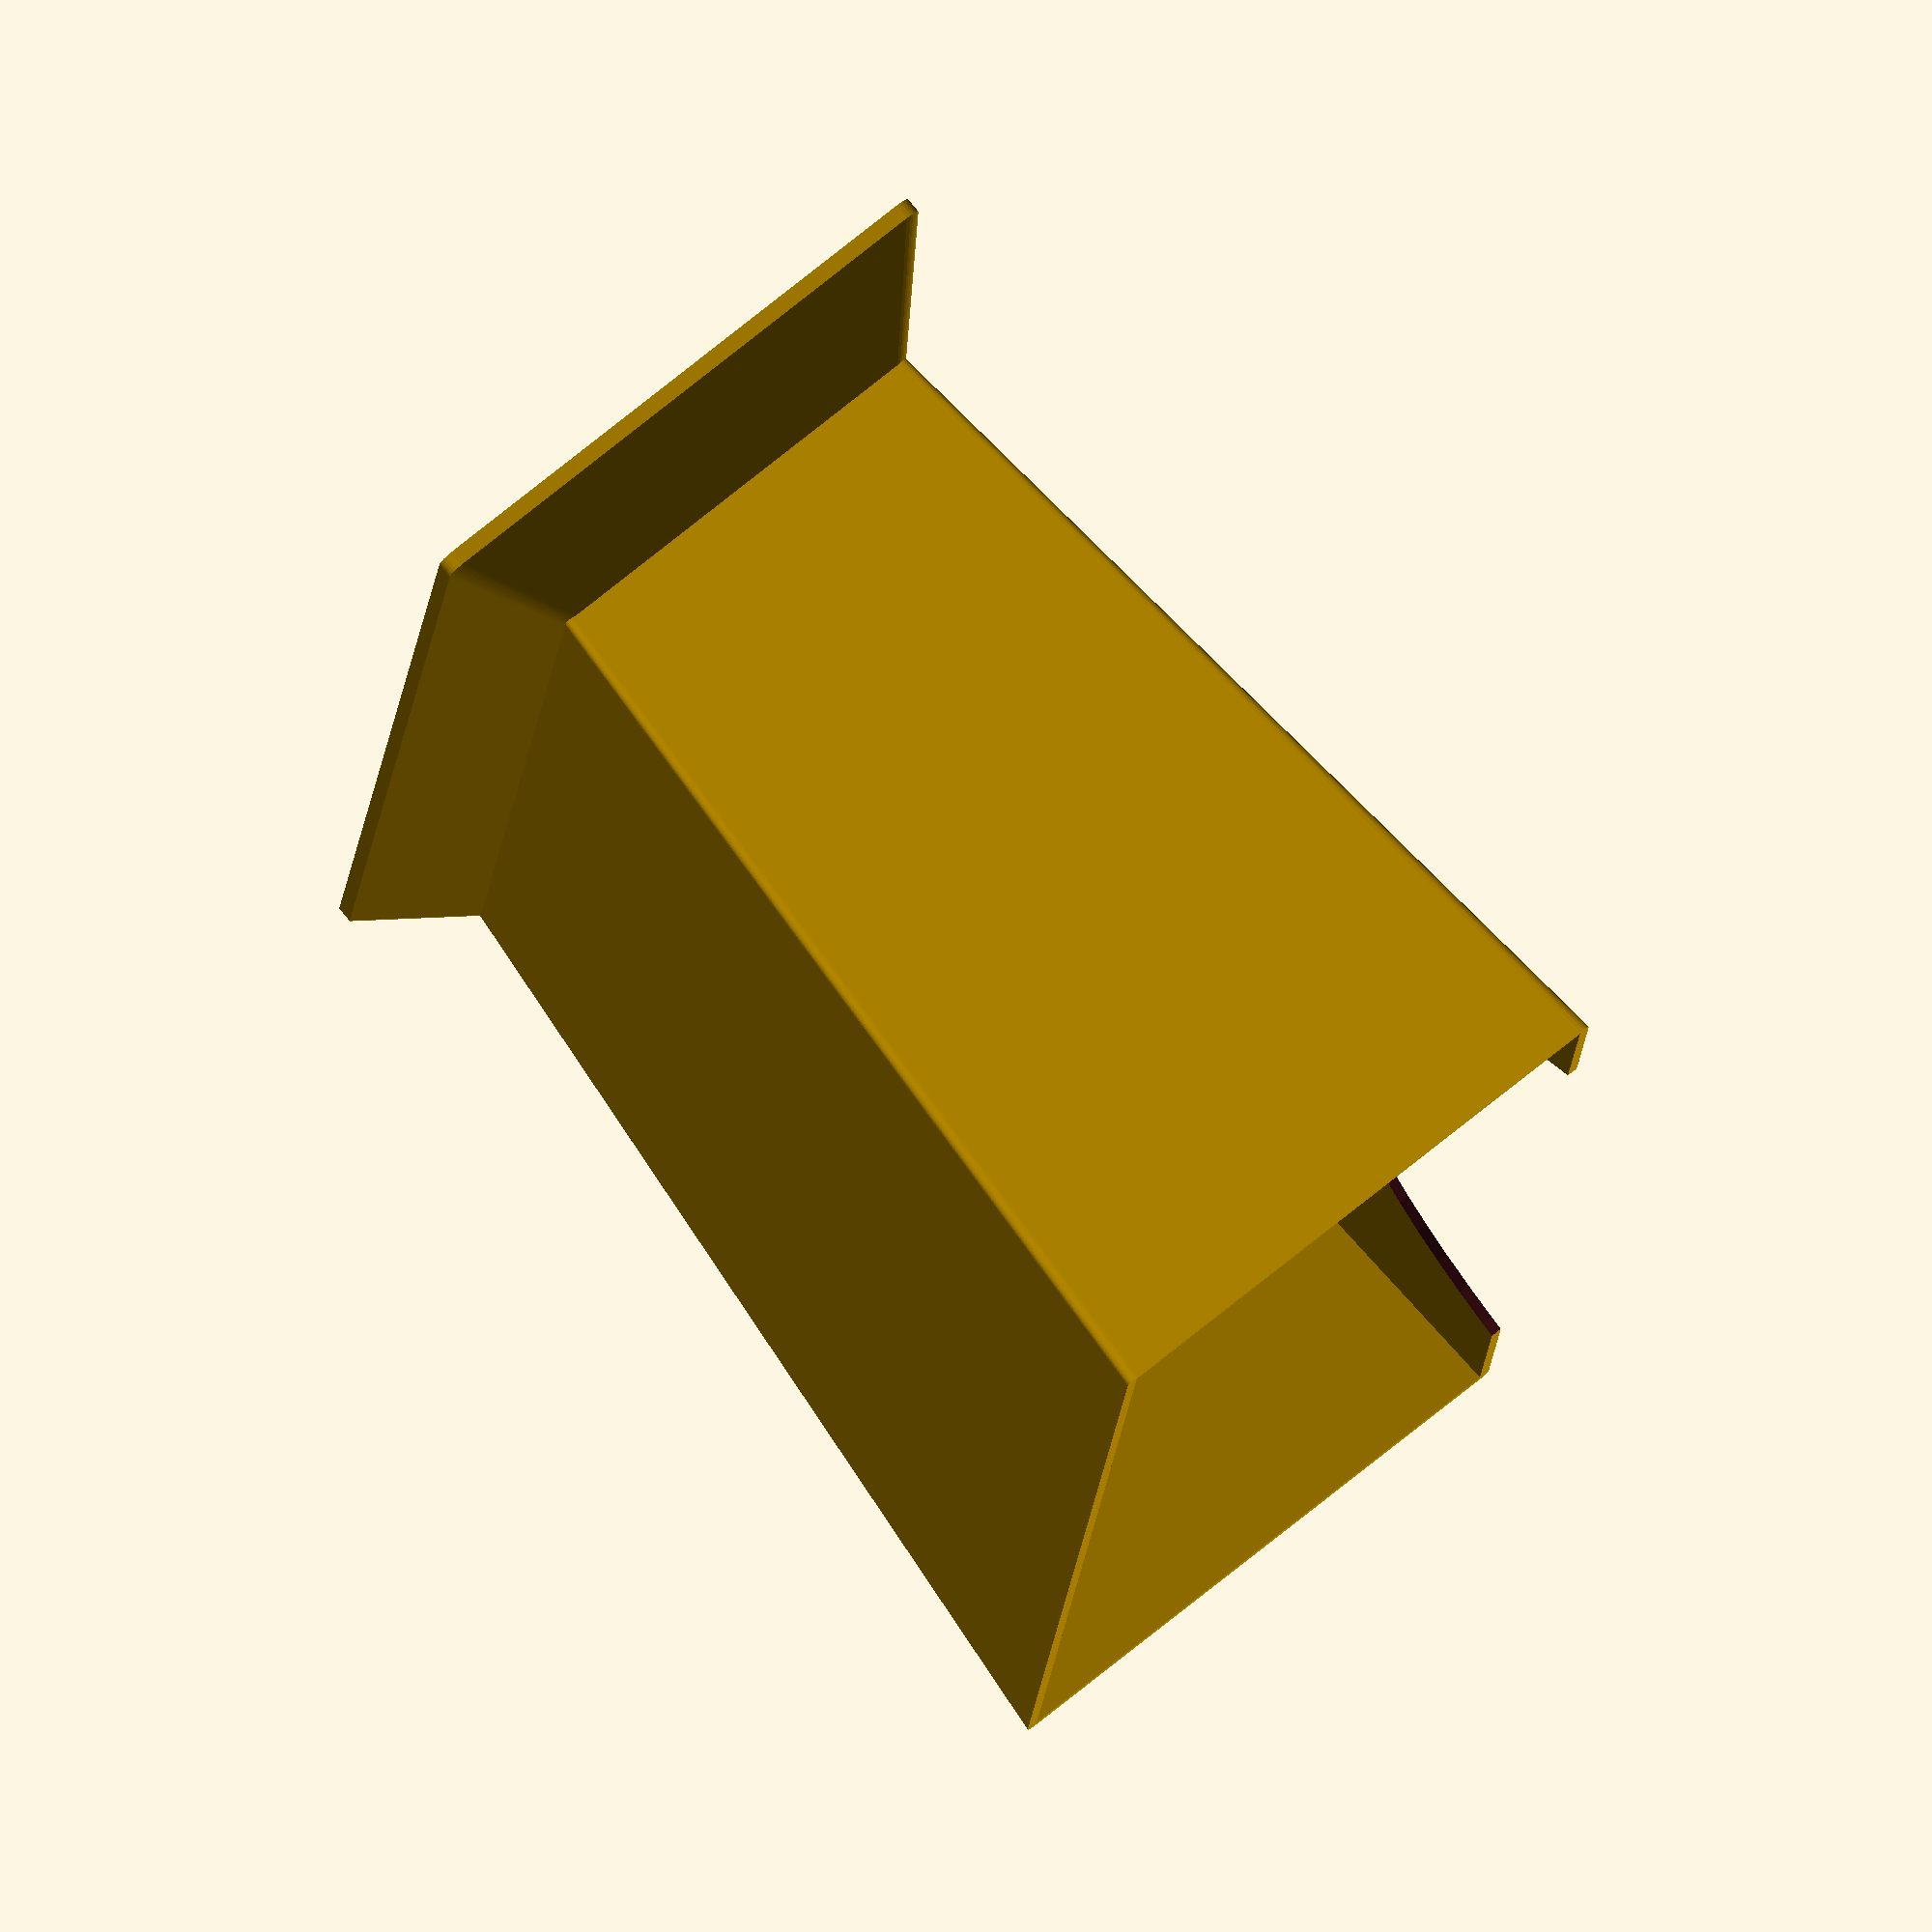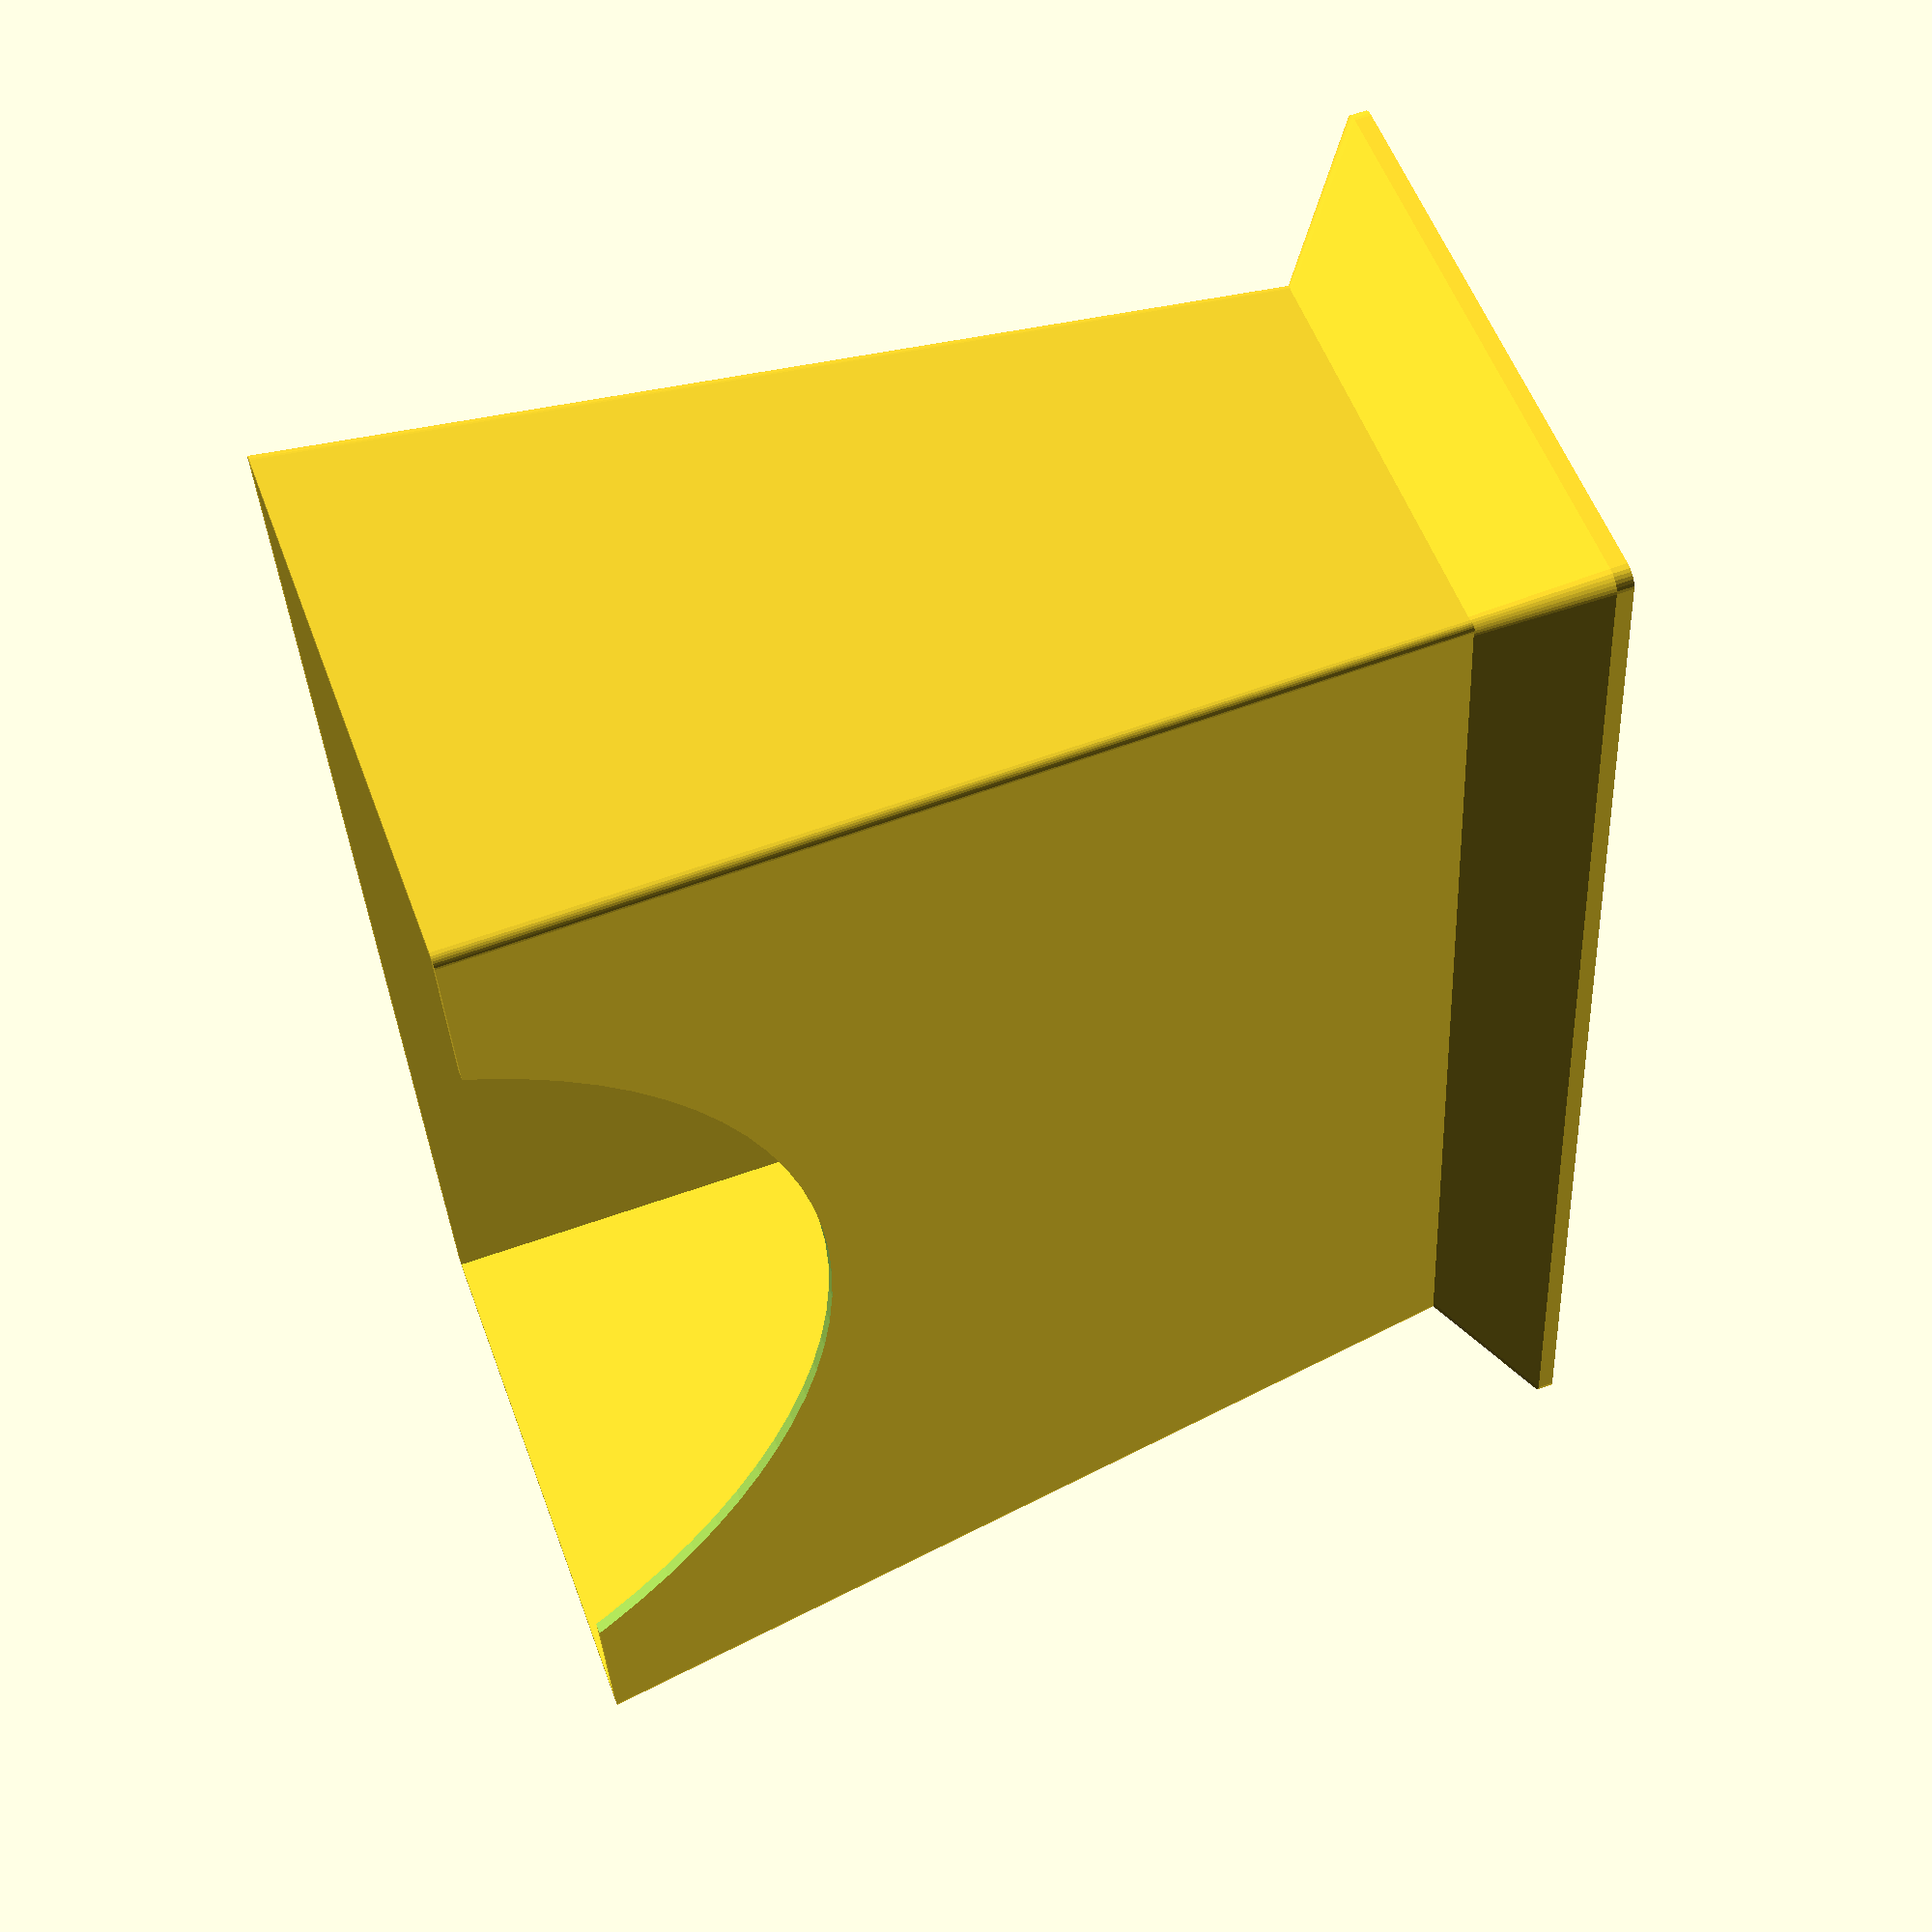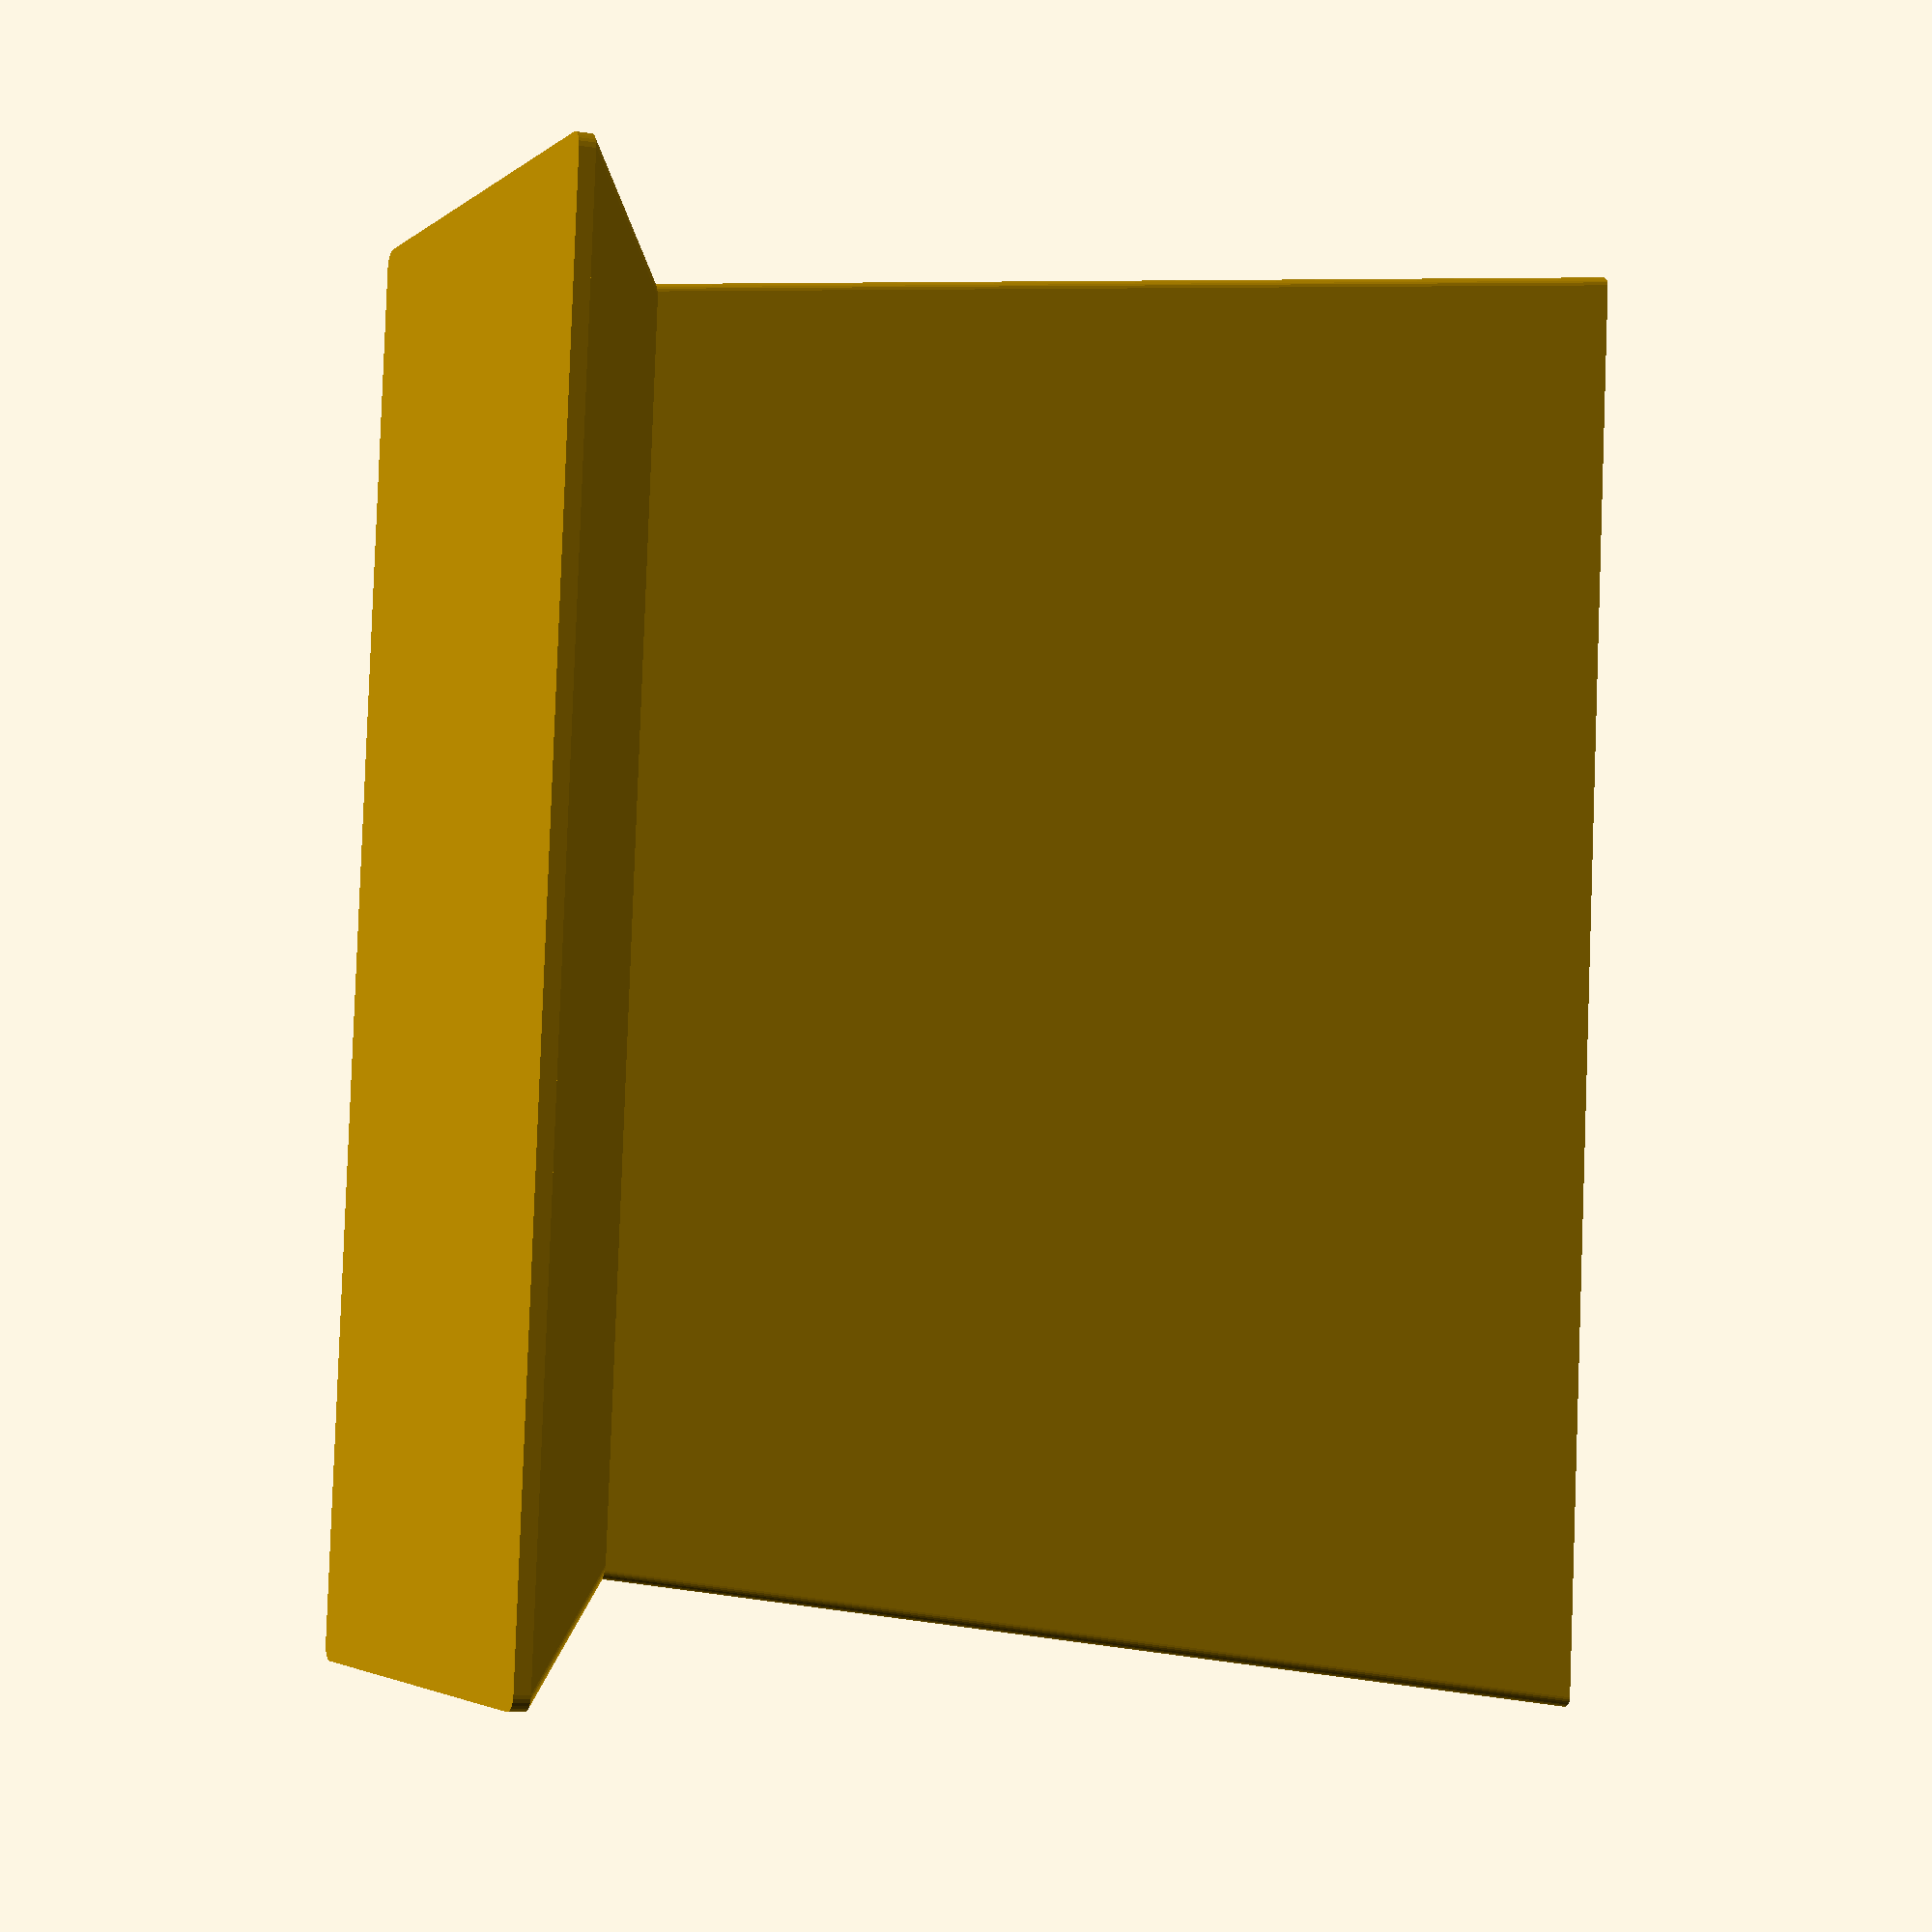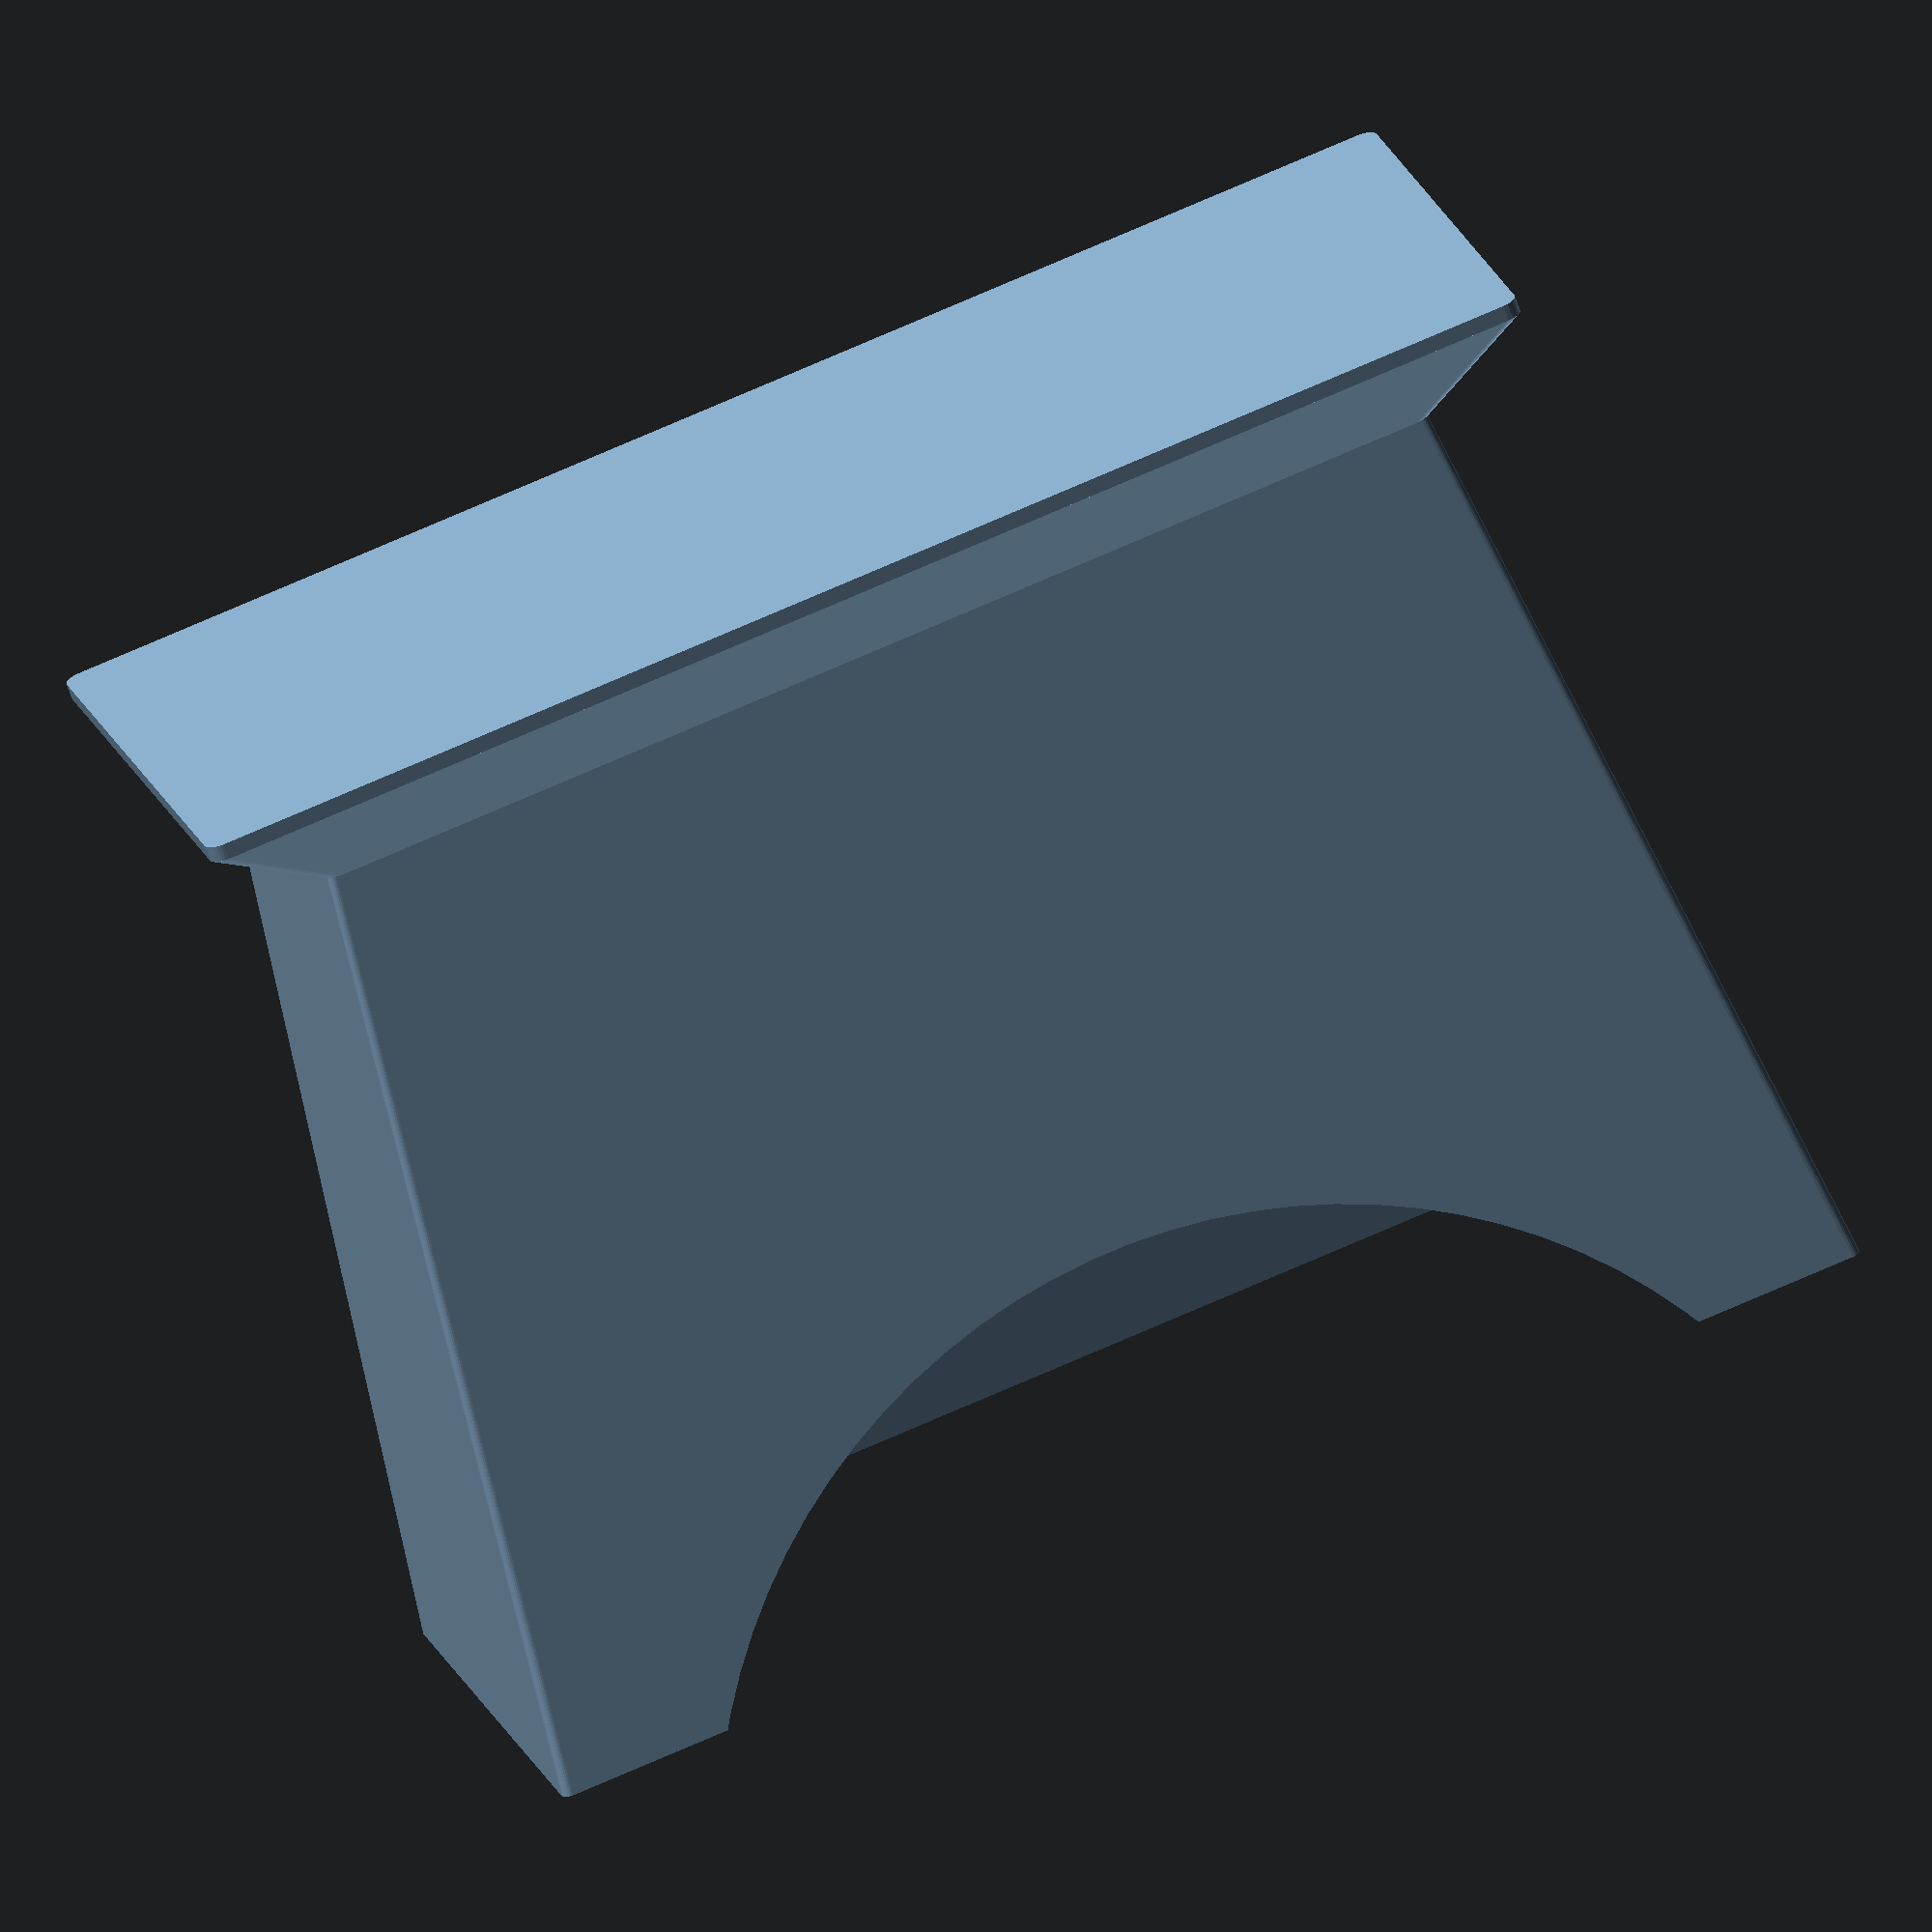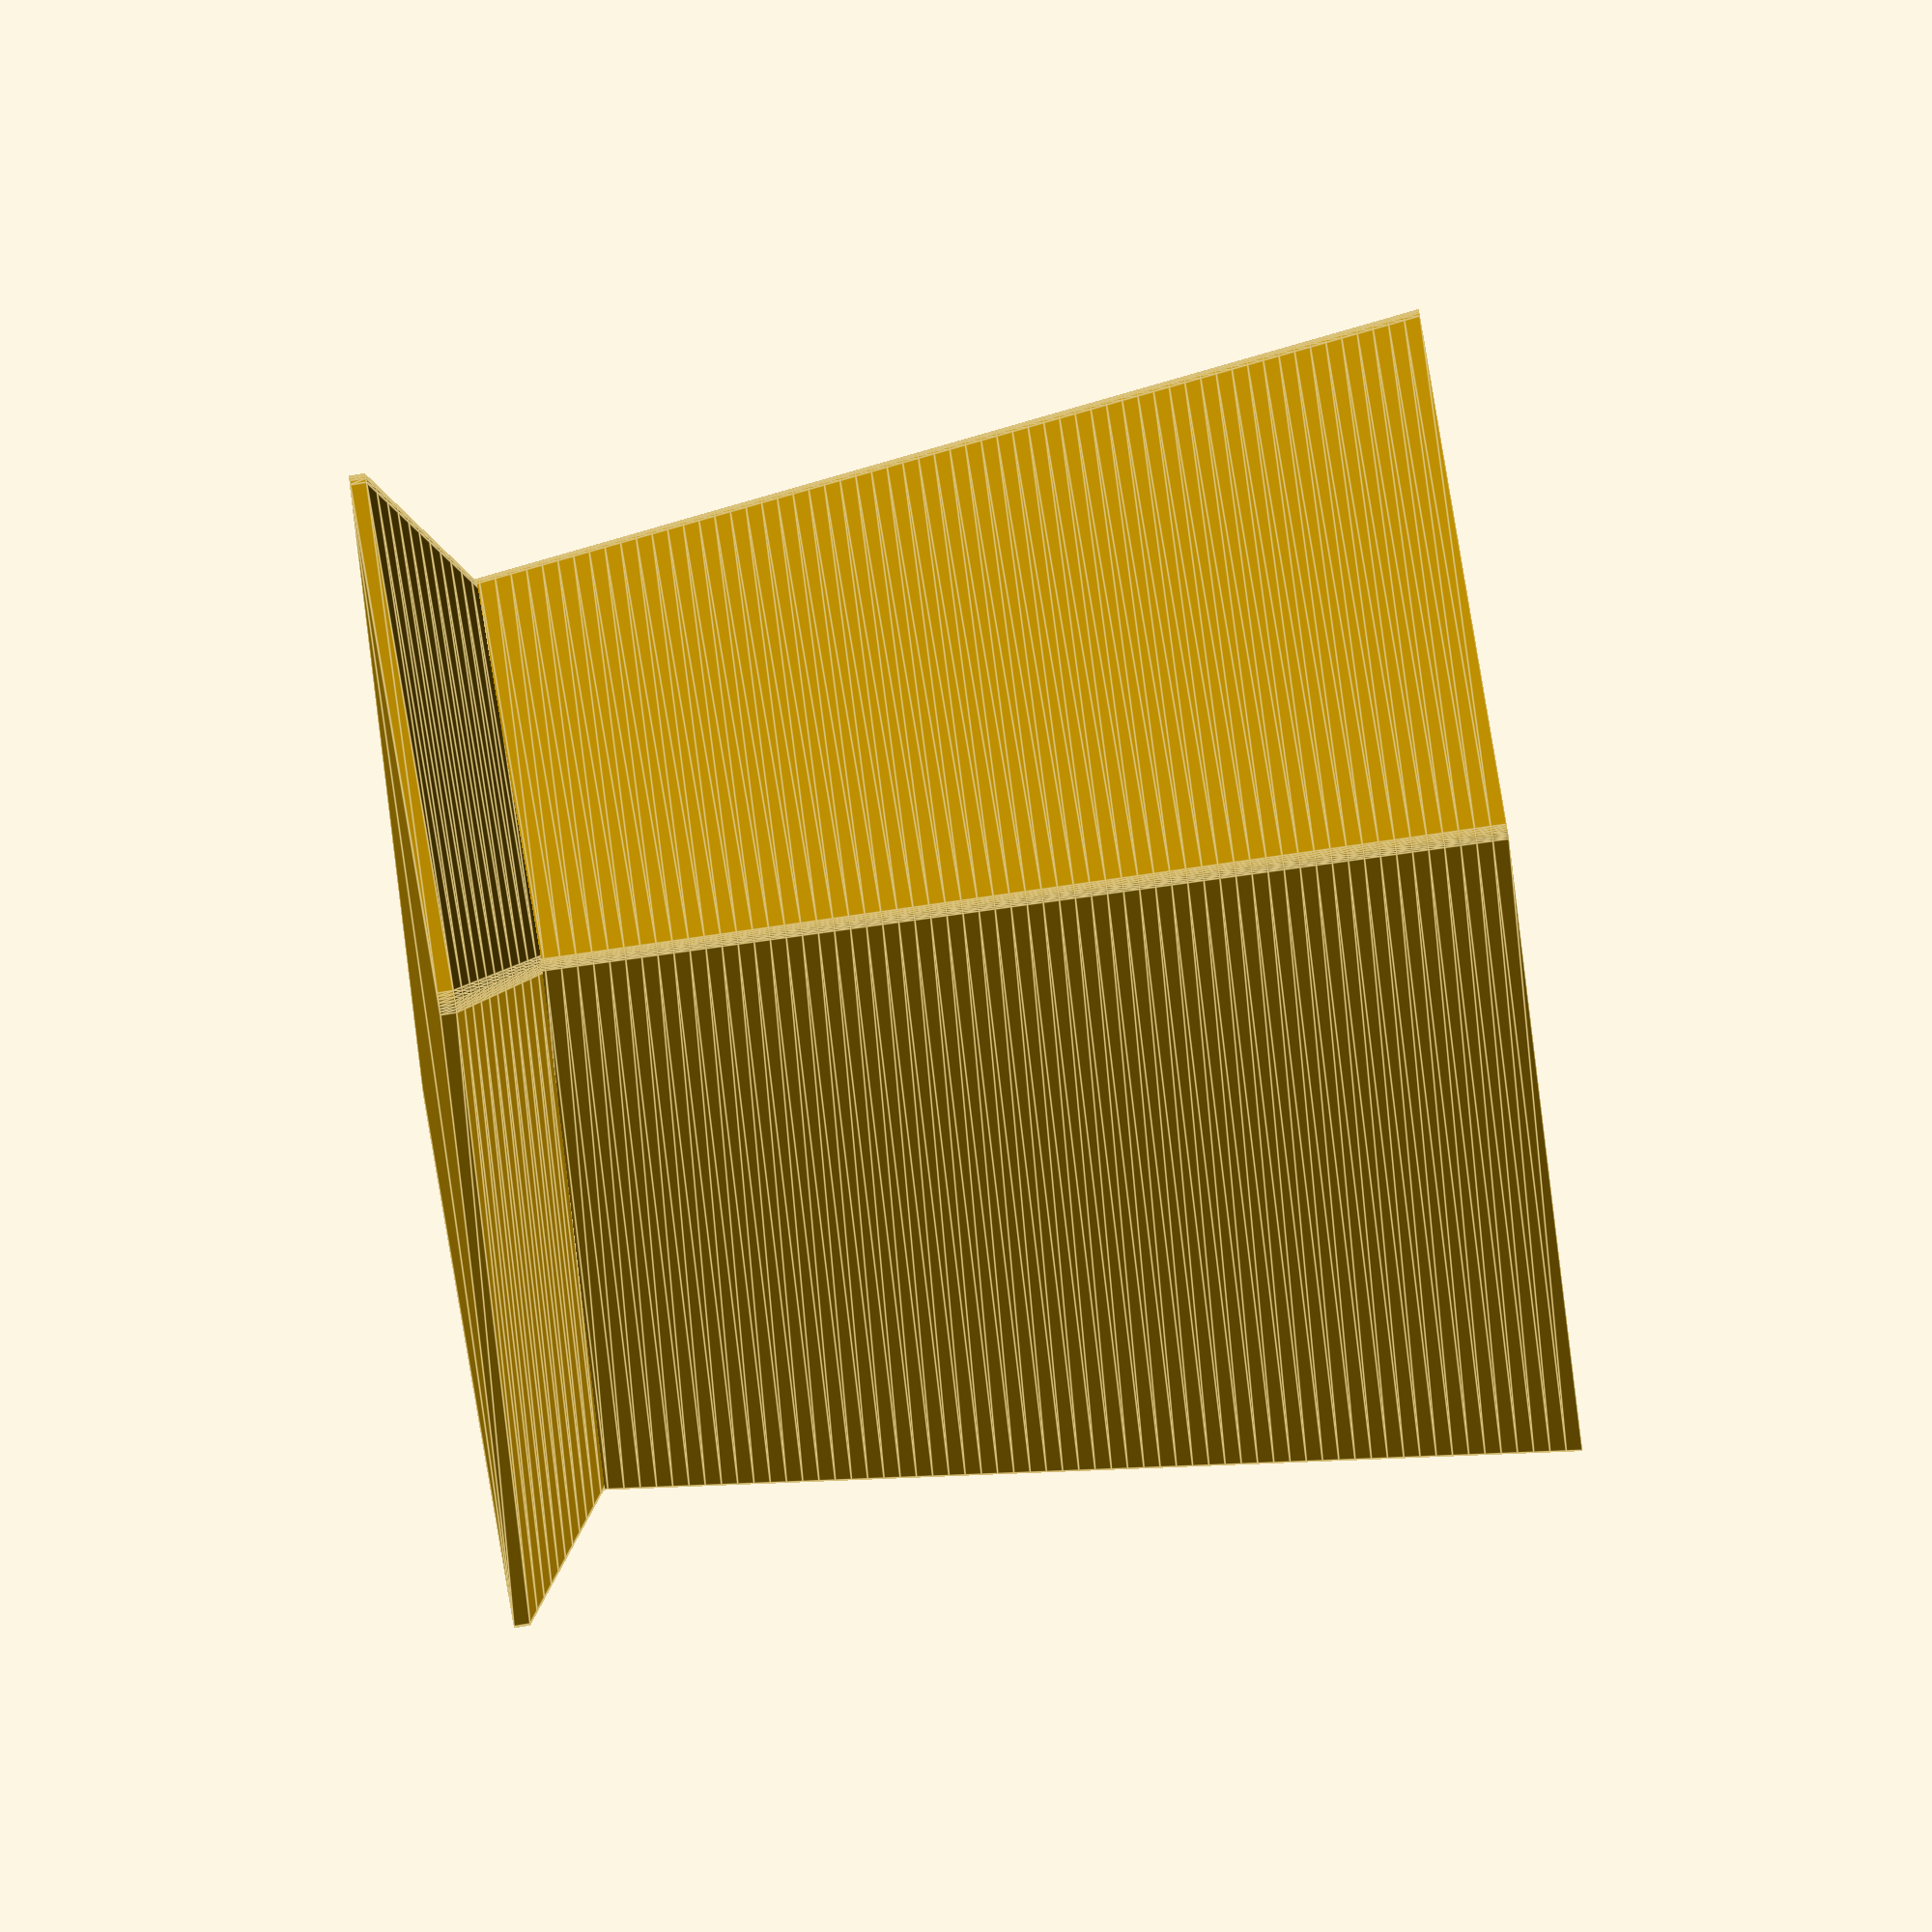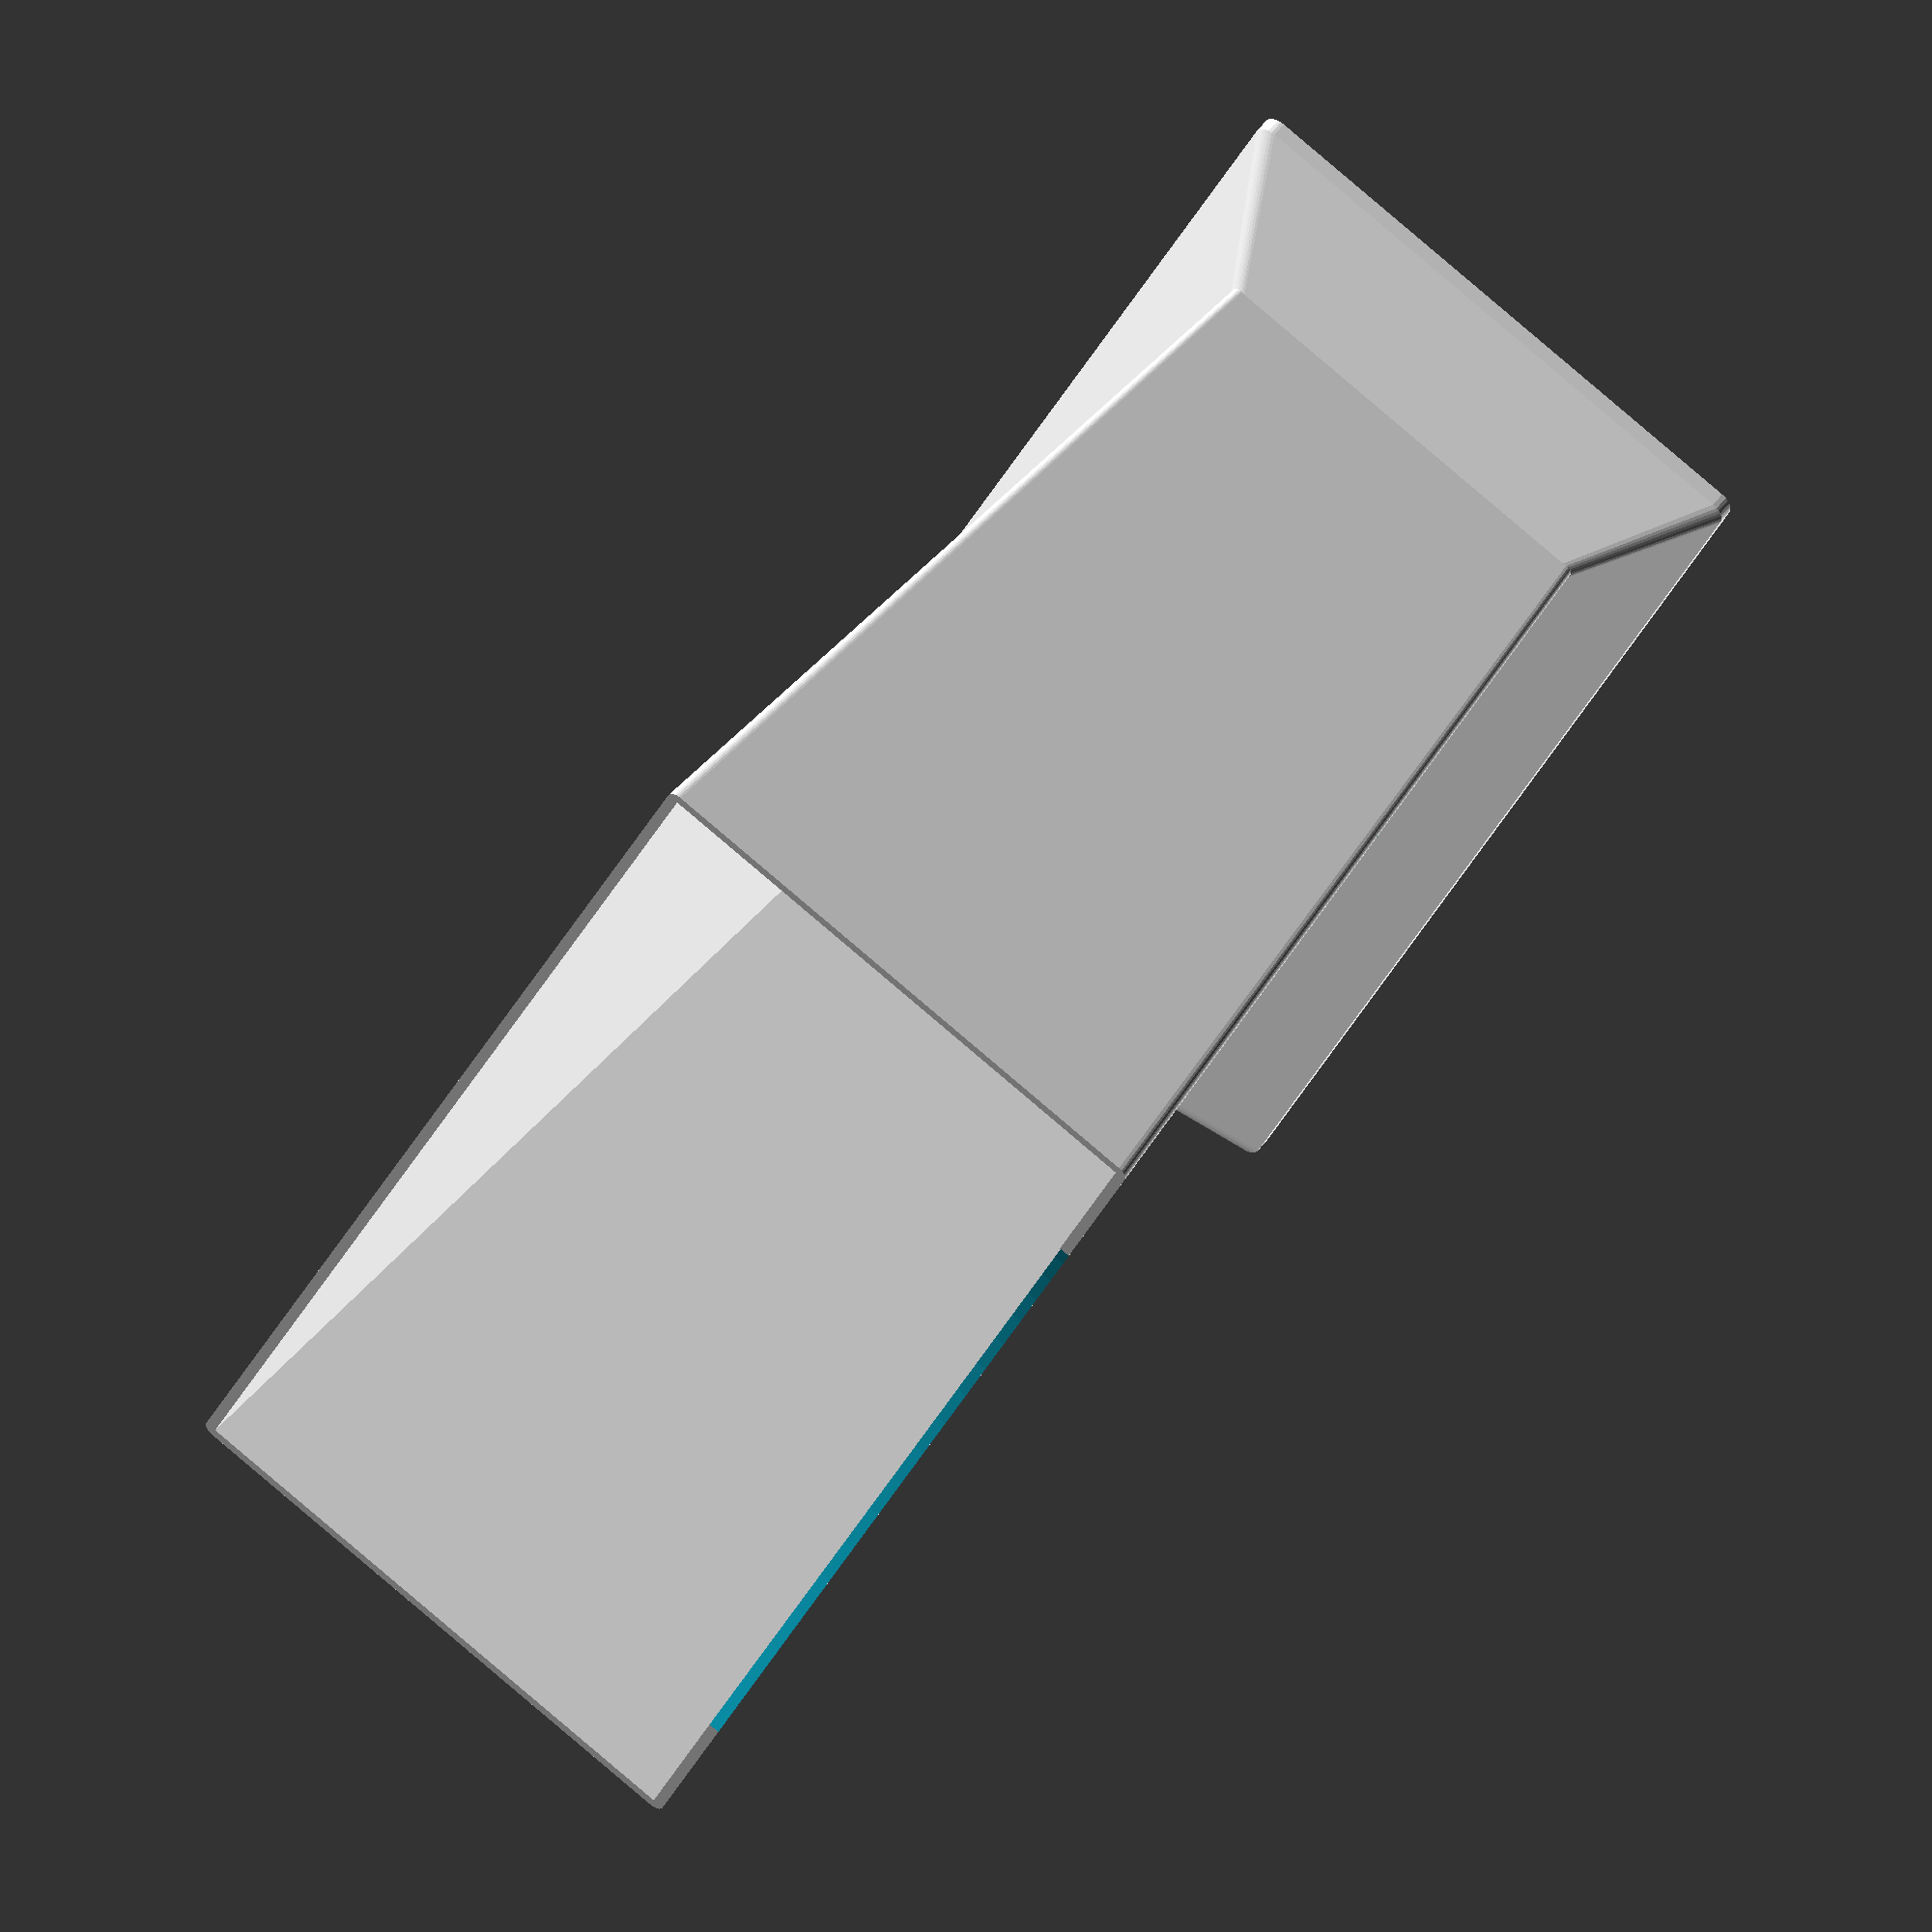
<openscad>
// Cat Litter Box Scooper Holder
// Adrian McCarthy 2023

module scooper_holder() {
    height = 130;
    width = 142;
    depth = 50;
    th = 2;
    taper = [1.2, 1.4];

    module pattern() {
        square([width, depth], center=true);
    }

    module footprint() {
        square([taper.x*(width+2*th)+th, taper.y*(depth+2*th)+2*th],
            center=true);
    }

    module plinth() {
        linear_extrude(th)
            offset(th, $fn=30) scale(taper) pattern();
        translate([0, 0, th]) {
            linear_extrude(6*th, scale=[1/taper.x, 1/taper.y]) {
                offset(th, $fn=30) scale(taper) pattern();
            }
        }
    }
    
    module shell(hollow=true) {
        linear_extrude(height, scale=taper, convexity=6) {
            difference() {
                offset(th/2, $fn=30) pattern();
                if (hollow) pattern();
            }
        }
    }
    
    difference() {
        union() {
            difference() {
                plinth();
                translate([0, 0, th]) shell(hollow=false);
            }
            translate([0, 0, th]) shell();
        }

        translate([0, 0, 170]) rotate([90, 0, 0]) {
            linear_extrude(taper.y*depth/2 + 2*th) {
                circle(d=150, $fn=90);
            }
        }
    }
}

scooper_holder();
</openscad>
<views>
elev=100.9 azim=95.3 roll=219.2 proj=o view=solid
elev=116.5 azim=81.8 roll=110.1 proj=p view=wireframe
elev=188.9 azim=84.8 roll=293.4 proj=p view=solid
elev=68.3 azim=14.7 roll=198.9 proj=o view=solid
elev=97.0 azim=109.2 roll=279.2 proj=o view=edges
elev=311.9 azim=293.4 roll=33.7 proj=o view=wireframe
</views>
